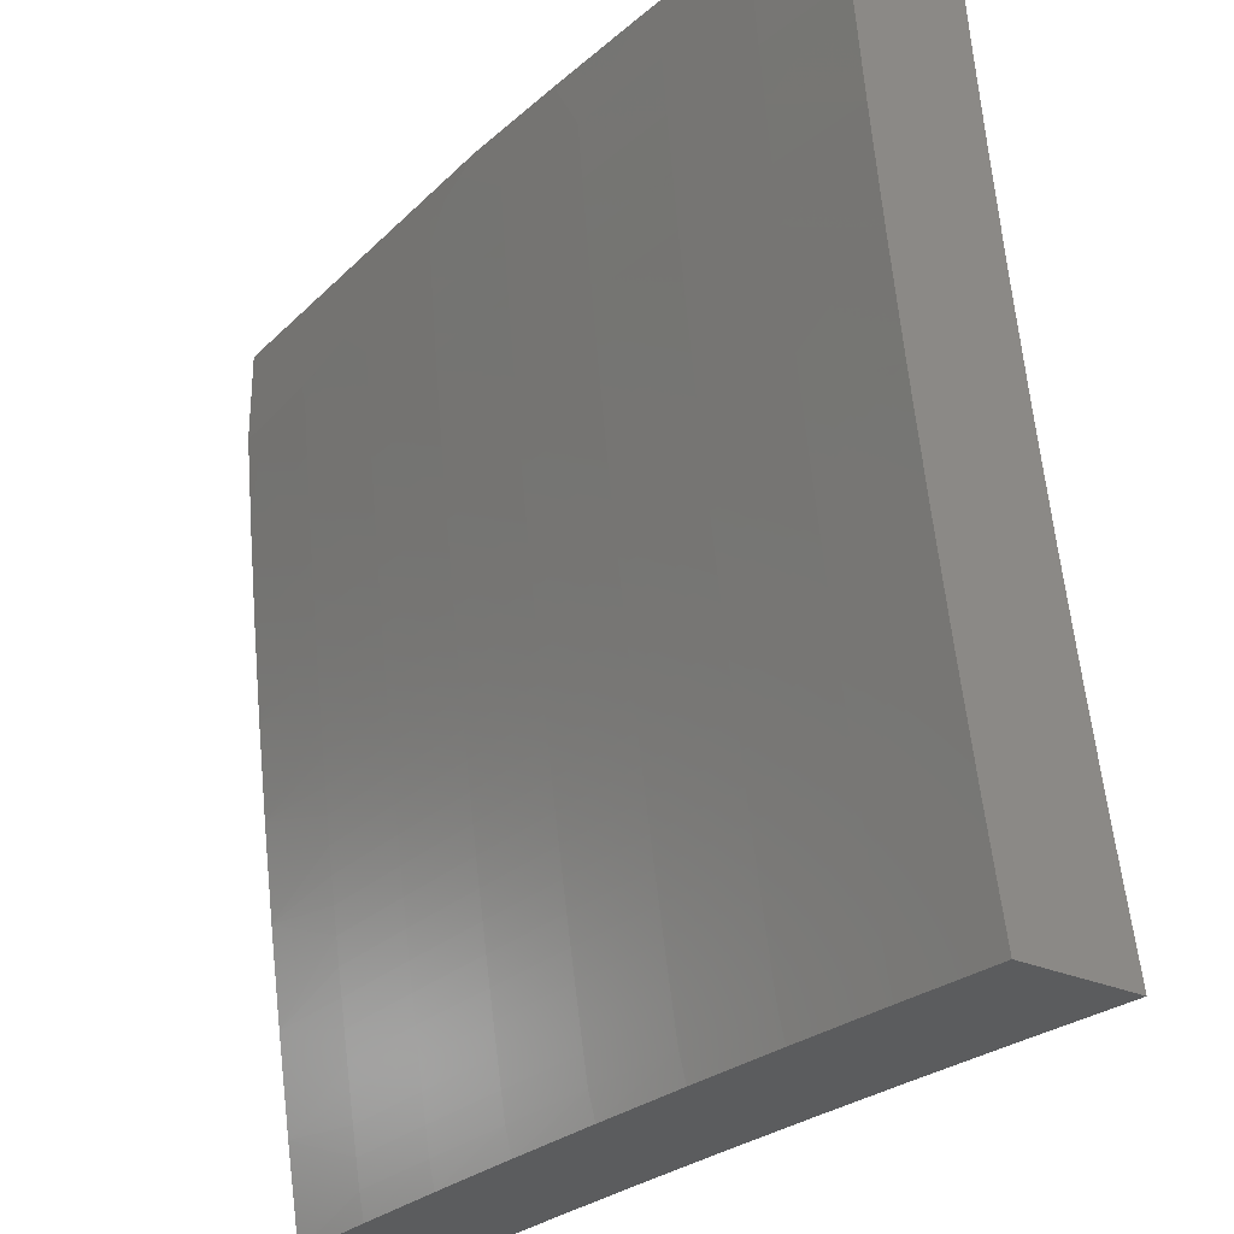
<metadata>
{"format":"stl","ext":"stl","renderer":"f3d","projection":"perspective","resolution":1024,"background":"white","views":[{"elev":-27.7,"azim":-124.8,"up":"+Z"}]}
</metadata>
<code>
# stl→obj: 411 verts, 818 faces
v -0.1252 10.89 -2
v -0.1233 10.89 -1.968
v 0 10.89 -2
v -0.1234 10.9 -1.937
v 0 10.9 -1.889
v -0.1234 10.9 -1.906
v -0.1235 10.91 -1.874
v -0.2475 10.9 -1.874
v -0.2476 10.91 -1.843
v -0.3722 10.9 -1.843
v -0.3723 10.91 -1.811
v -0.4975 10.9 -1.811
v -0.4977 10.91 -1.78
v -0.6234 10.9 -1.78
v -0.6237 10.91 -1.748
v -0.7499 10.9 -1.748
v -0.7502 10.9 -1.717
v -0.8769 10.9 -1.717
v -0.8772 10.9 -1.686
v -1 10.88 -1.751
v -1 10.9 -1.626
v -0.2471 10.89 -1.968
v -0.2503 10.88 -2
v -0.3715 10.89 -1.968
v -0.3754 10.88 -2
v -0.4964 10.88 -1.968
v -0.5005 10.87 -2
v -0.6217 10.87 -1.968
v -0.6255 10.87 -2
v -0.7475 10.87 -1.968
v -0.7504 10.86 -2
v -0.8738 10.86 -1.968
v -0.8753 10.85 -2
v -1 10.84 -2
v -0.8742 10.86 -1.937
v -1 10.86 -1.876
v -0.8746 10.87 -1.906
v -0.875 10.87 -1.874
v -0.7482 10.88 -1.906
v -0.7486 10.88 -1.874
v -0.6223 10.88 -1.906
v -0.6226 10.89 -1.874
v -0.4968 10.89 -1.906
v -0.4971 10.9 -1.874
v -0.3718 10.9 -1.906
v -0.372 10.9 -1.874
v -0.2474 10.9 -1.906
v -0.8758 10.88 -1.811
v -0.8754 10.88 -1.843
v -1 10.91 -1.501
v -0.8786 10.92 -1.56
v -0.8782 10.91 -1.592
v -0.8779 10.91 -1.623
v -0.7511 10.92 -1.623
v -0.7508 10.91 -1.654
v -0.6244 10.92 -1.654
v -0.6242 10.92 -1.686
v -0.4983 10.92 -1.686
v -0.4981 10.92 -1.717
v -0.3728 10.92 -1.717
v -0.3727 10.92 -1.748
v -0.2479 10.92 -1.748
v -0.2478 10.92 -1.78
v -0.1236 10.92 -1.78
v -0.1236 10.91 -1.811
v 0 10.92 -1.778
v -0.1235 10.91 -1.843
v -1 10.93 -1.376
v -0.8798 10.93 -1.435
v -0.8795 10.93 -1.466
v -0.8792 10.92 -1.498
v -0.7522 10.93 -1.498
v -0.7519 10.93 -1.529
v -0.6253 10.94 -1.529
v -0.6251 10.93 -1.56
v -0.4991 10.94 -1.56
v -0.4989 10.94 -1.592
v -0.3734 10.94 -1.592
v -0.3732 10.94 -1.623
v -0.2483 10.94 -1.623
v -0.2482 10.94 -1.654
v -0.1238 10.94 -1.654
v -0.1238 10.93 -1.686
v 0 10.94 -1.666
v -0.1237 10.93 -1.717
v -0.1237 10.92 -1.748
v -1 10.94 -1.251
v -0.8809 10.95 -1.31
v -0.8804 10.94 -1.373
v -0.7527 10.94 -1.435
v -0.7524 10.94 -1.466
v -0.6258 10.95 -1.466
v -0.6256 10.94 -1.498
v -0.4994 10.95 -1.498
v -0.4993 10.94 -1.529
v -0.3737 10.95 -1.529
v -0.3735 10.94 -1.56
v -0.2485 10.95 -1.56
v -0.2484 10.94 -1.592
v -0.1239 10.95 -1.592
v -0.1239 10.94 -1.623
v 0 10.95 -1.555
v -1 10.95 -1.126
v -0.8819 10.96 -1.186
v -0.8814 10.95 -1.248
v -0.7536 10.96 -1.31
v -0.7532 10.95 -1.373
v -0.6264 10.96 -1.373
v -0.626 10.95 -1.435
v -0.4998 10.95 -1.435
v -0.4996 10.95 -1.466
v -0.3739 10.96 -1.466
v -0.3738 10.95 -1.498
v -0.2487 10.96 -1.498
v -0.2486 10.95 -1.529
v -0.124 10.95 -1.529
v -0.124 10.95 -1.56
v -1 10.97 -1
v -0.8829 10.97 -1.062
v -0.8824 10.96 -1.124
v -0.7545 10.97 -1.186
v -0.7541 10.96 -1.248
v -0.6272 10.97 -1.248
v -0.6268 10.96 -1.31
v -0.5004 10.97 -1.31
v -0.5001 10.96 -1.373
v -0.3743 10.97 -1.373
v -0.3741 10.96 -1.435
v -0.2488 10.96 -1.435
v -0.2487 10.96 -1.466
v -0.1241 10.96 -1.466
v -0.1241 10.96 -1.498
v 0 10.96 -1.443
v -0.8653 10.98 -1
v -0.7553 10.98 -1.062
v -0.7549 10.97 -1.124
v -0.6279 10.98 -1.124
v -0.6275 10.98 -1.186
v -0.501 10.98 -1.186
v -0.5007 10.98 -1.248
v -0.3748 10.98 -1.248
v -0.3745 10.97 -1.31
v -0.2492 10.98 -1.31
v -0.249 10.97 -1.373
v -0.1242 10.97 -1.373
v -0.1241 10.97 -1.435
v -0.7305 10.99 -1
v -0.6282 10.99 -1.062
v -0.5013 10.99 -1.124
v -0.375 10.99 -1.186
v -0.2493 10.98 -1.248
v -0.1243 10.98 -1.31
v 0 10.98 -1.331
v -0.5956 10.99 -1
v -0.5015 10.99 -1.062
v -0.3752 10.99 -1.124
v -0.2494 10.99 -1.186
v -0.1244 10.99 -1.248
v -0.4606 11 -1
v -0.4336 11 -1.013
v -0.3754 11 -1.062
v -0.4063 11 -1.025
v -0.3787 11 -1.036
v -0.3507 11 -1.046
v -0.3225 11 -1.056
v -0.294 11 -1.065
v -0.2653 11 -1.073
v -0.2496 11 -1.124
v -0.2364 11 -1.08
v -0.2073 11 -1.086
v -0.178 11 -1.092
v -0.1245 11 -1.124
v -0.1486 11 -1.096
v -0.119 11 -1.1
v -0.0893 11 -1.103
v -0.05957 11 -1.105
v -0.0298 11 -1.107
v 0 11 -1.107
v 0 10.99 -1.219
v -0.1244 10.99 -1.186
v -0.2473 10.89 -1.937
v -0.3717 10.89 -1.937
v -0.4966 10.89 -1.937
v -0.622 10.88 -1.937
v -0.7479 10.87 -1.937
v -0.2477 10.91 -1.811
v -0.248 10.93 -1.717
v -0.2481 10.93 -1.686
v -0.373 10.93 -1.686
v -0.3725 10.91 -1.78
v -0.3731 10.93 -1.654
v -0.4987 10.93 -1.623
v -0.6249 10.93 -1.592
v -0.7516 10.93 -1.56
v -0.8789 10.92 -1.529
v -0.4973 10.9 -1.843
v -0.6229 10.89 -1.843
v -0.7489 10.89 -1.843
v -0.4979 10.91 -1.748
v -0.4985 10.93 -1.654
v -0.6231 10.9 -1.811
v -0.7495 10.9 -1.78
v -0.8765 10.89 -1.748
v -0.6239 10.91 -1.717
v -0.6246 10.93 -1.623
v -0.7513 10.92 -1.592
v -0.7492 10.89 -1.811
v -0.7505 10.91 -1.686
v -0.8761 10.89 -1.78
v -0.8776 10.9 -1.654
v -0.8753 10.71 -2
v -0.8738 10.72 -1.969
v -1 10.7 -2
v -0.8742 10.73 -1.937
v -1 10.72 -1.876
v -0.8746 10.73 -1.906
v -0.875 10.74 -1.874
v -0.7486 10.74 -1.874
v -0.7489 10.75 -1.843
v -0.6229 10.76 -1.843
v -0.6231 10.76 -1.811
v -0.4975 10.77 -1.811
v -0.4977 10.77 -1.78
v -0.3723 10.77 -1.811
v -0.3725 10.78 -1.78
v -0.2479 10.78 -1.78
v -0.248 10.79 -1.748
v -0.1238 10.79 -1.748
v -0.1239 10.79 -1.717
v -8.741e-34 10.79 -1.751
v -0.1239 10.8 -1.686
v -9.105e-34 10.81 -1.626
v -0.124 10.8 -1.654
v -0.1241 10.81 -1.623
v -0.2484 10.8 -1.654
v -0.2485 10.8 -1.623
v -0.3731 10.8 -1.654
v -0.3732 10.8 -1.623
v -0.4987 10.8 -1.623
v -0.4989 10.8 -1.592
v -0.6247 10.79 -1.623
v -0.6249 10.79 -1.592
v -0.7511 10.78 -1.623
v -0.7514 10.79 -1.592
v -0.878 10.77 -1.623
v -0.8783 10.78 -1.592
v -1 10.76 -1.626
v -0.8787 10.78 -1.56
v -1 10.78 -1.501
v -0.879 10.78 -1.529
v -0.8793 10.79 -1.498
v -0.7522 10.8 -1.498
v -0.7525 10.8 -1.466
v -0.6259 10.81 -1.466
v -0.6261 10.81 -1.435
v -0.4998 10.82 -1.435
v -0.5002 10.83 -1.373
v -0.374 10.82 -1.435
v -0.3742 10.83 -1.373
v -0.2493 10.83 -1.373
v -0.2495 10.84 -1.31
v -0.1247 10.84 -1.31
v -0.1248 10.85 -1.248
v -2.914e-34 10.85 -1.251
v -0.1249 10.86 -1.186
v -8.498e-35 10.86 -1.126
v -0.125 10.86 -1.124
v -0.1251 10.87 -1.062
v -0.25 10.86 -1.124
v -0.2502 10.87 -1.062
v -0.3751 10.86 -1.124
v -0.3753 10.86 -1.062
v -0.5016 10.86 -1.062
v -0.5005 10.86 -1
v -0.6255 10.86 -1
v -0.7504 10.72 -2
v -0.7475 10.73 -1.969
v -0.7479 10.73 -1.937
v -0.622 10.74 -1.937
v -0.6223 10.75 -1.906
v -0.4968 10.75 -1.906
v -0.497 10.76 -1.874
v -0.3718 10.76 -1.906
v -0.372 10.76 -1.874
v -0.2475 10.77 -1.874
v -0.2476 10.77 -1.843
v -0.1236 10.77 -1.843
v -0.1237 10.78 -1.811
v -5.949e-34 10.77 -1.876
v -0.6255 10.73 -2
v -0.6217 10.74 -1.969
v -0.4966 10.75 -1.937
v -0.3716 10.75 -1.937
v -0.2474 10.76 -1.906
v -0.1235 10.77 -1.874
v -0.5005 10.74 -2
v -0.4963 10.74 -1.969
v -0.3715 10.75 -1.969
v -0.2473 10.76 -1.937
v -0.1234 10.76 -1.906
v -0.3754 10.74 -2
v -0.2503 10.75 -2
v -0.2471 10.75 -1.969
v -0.1234 10.76 -1.937
v -0.1252 10.75 -2
v -0.1233 10.75 -1.969
v 0 10.75 -2
v -7.77e-34 10.82 -1.501
v -0.1242 10.81 -1.56
v -0.1241 10.81 -1.592
v -5.463e-34 10.84 -1.376
v -0.1244 10.83 -1.435
v -0.1244 10.83 -1.466
v -0.1243 10.82 -1.498
v -0.2489 10.82 -1.498
v -0.2488 10.82 -1.529
v -0.3736 10.81 -1.529
v -0.3735 10.81 -1.56
v -0.4993 10.81 -1.529
v -0.4991 10.8 -1.56
v -0.6252 10.8 -1.56
v -0.1246 10.84 -1.373
v -0.2491 10.83 -1.435
v -0.249 10.82 -1.466
v -0.3739 10.82 -1.466
v -0.3737 10.82 -1.498
v -0.4997 10.82 -1.466
v -0.4995 10.81 -1.498
v -0.6256 10.8 -1.498
v -0.6254 10.8 -1.529
v -0.752 10.79 -1.529
v -0.7517 10.79 -1.56
v 0 10.87 -1
v -0.1252 10.87 -1
v -0.2503 10.87 -1
v -0.3754 10.87 -1
v -0.6283 10.85 -1.062
v -0.7504 10.85 -1
v -0.7555 10.84 -1.062
v -0.8753 10.84 -1
v -0.8831 10.83 -1.062
v -1 10.83 -1
v -1 10.82 -1.126
v -1 10.81 -1.251
v -0.8821 10.82 -1.186
v -0.8826 10.83 -1.124
v -1 10.79 -1.376
v -0.8811 10.81 -1.31
v -0.8816 10.82 -1.248
v -0.7547 10.83 -1.186
v -0.7551 10.84 -1.124
v -0.628 10.85 -1.124
v -0.8799 10.8 -1.435
v -0.8805 10.8 -1.373
v -0.7538 10.82 -1.31
v -0.7542 10.83 -1.248
v -0.6273 10.83 -1.248
v -0.6276 10.84 -1.186
v -0.5011 10.85 -1.186
v -0.5014 10.85 -1.124
v -0.3749 10.85 -1.186
v -1 10.74 -1.751
v -0.8773 10.76 -1.686
v -0.8777 10.77 -1.654
v -0.8758 10.75 -1.811
v -0.8762 10.75 -1.78
v -0.8766 10.75 -1.748
v -0.7499 10.76 -1.748
v -0.7502 10.77 -1.717
v -0.6239 10.78 -1.717
v -0.6242 10.78 -1.686
v -0.4983 10.79 -1.686
v -0.4985 10.79 -1.654
v -0.3729 10.79 -1.686
v -0.7482 10.74 -1.906
v -0.8754 10.74 -1.843
v -0.7493 10.75 -1.811
v -0.7496 10.76 -1.78
v -0.6234 10.77 -1.78
v -0.8769 10.76 -1.717
v -0.7505 10.77 -1.686
v -0.7508 10.78 -1.654
v -0.6244 10.78 -1.654
v -0.8796 10.79 -1.466
v -0.7528 10.8 -1.435
v -0.7533 10.81 -1.373
v -0.6265 10.82 -1.373
v -0.6226 10.75 -1.874
v -0.6237 10.77 -1.748
v -0.4981 10.78 -1.717
v -0.3728 10.79 -1.717
v -0.2482 10.79 -1.686
v -0.6269 10.83 -1.31
v -0.5008 10.84 -1.248
v -0.3747 10.84 -1.248
v -0.2498 10.85 -1.186
v -0.4973 10.76 -1.843
v -0.4979 10.78 -1.748
v -0.5005 10.83 -1.31
v -0.3721 10.77 -1.843
v -0.3726 10.78 -1.748
v -0.2481 10.79 -1.717
v -0.3733 10.8 -1.592
v -0.2486 10.81 -1.592
v -0.3745 10.84 -1.31
v -0.2497 10.85 -1.248
v -0.2478 10.78 -1.811
v -0.2487 10.81 -1.56
v -0.1243 10.82 -1.529
v -0.1237 10.78 -1.78
v 0 11 -1
f 1 2 3
f 3 2 4
f 3 4 5
f 5 4 6
f 5 6 7
f 7 6 8
f 7 8 9
f 9 8 10
f 9 10 11
f 11 10 12
f 11 12 13
f 13 12 14
f 13 14 15
f 15 14 16
f 15 16 17
f 17 16 18
f 17 18 19
f 19 18 20
f 19 20 21
f 2 1 22
f 22 1 23
f 22 23 24
f 24 23 25
f 24 25 26
f 26 25 27
f 26 27 28
f 28 27 29
f 28 29 30
f 30 29 31
f 30 31 32
f 32 31 33
f 32 33 34
f 32 34 35
f 35 34 36
f 35 36 37
f 37 36 38
f 37 38 39
f 39 38 40
f 39 40 41
f 41 40 42
f 41 42 43
f 43 42 44
f 43 44 45
f 45 44 46
f 45 46 47
f 47 46 8
f 47 8 6
f 20 48 36
f 36 48 49
f 36 49 38
f 38 49 40
f 50 51 21
f 21 51 52
f 21 52 53
f 53 52 54
f 53 54 55
f 55 54 56
f 55 56 57
f 57 56 58
f 57 58 59
f 59 58 60
f 59 60 61
f 61 60 62
f 61 62 63
f 63 62 64
f 63 64 65
f 65 64 66
f 65 66 67
f 67 66 5
f 67 5 7
f 68 69 50
f 50 69 70
f 50 70 71
f 71 70 72
f 71 72 73
f 73 72 74
f 73 74 75
f 75 74 76
f 75 76 77
f 77 76 78
f 77 78 79
f 79 78 80
f 79 80 81
f 81 80 82
f 81 82 83
f 83 82 84
f 83 84 85
f 85 84 66
f 85 66 86
f 86 66 64
f 86 64 62
f 87 88 68
f 68 88 89
f 68 89 69
f 69 89 90
f 69 90 91
f 91 90 92
f 91 92 93
f 93 92 94
f 93 94 95
f 95 94 96
f 95 96 97
f 97 96 98
f 97 98 99
f 99 98 100
f 99 100 101
f 101 100 102
f 101 102 84
f 103 104 87
f 87 104 105
f 87 105 88
f 88 105 106
f 88 106 107
f 107 106 108
f 107 108 109
f 109 108 110
f 109 110 111
f 111 110 112
f 111 112 113
f 113 112 114
f 113 114 115
f 115 114 116
f 115 116 117
f 117 116 102
f 117 102 100
f 118 119 103
f 103 119 120
f 103 120 104
f 104 120 121
f 104 121 122
f 122 121 123
f 122 123 124
f 124 123 125
f 124 125 126
f 126 125 127
f 126 127 128
f 128 127 129
f 128 129 130
f 130 129 131
f 130 131 132
f 132 131 133
f 132 133 102
f 118 134 119
f 119 134 135
f 119 135 136
f 136 135 137
f 136 137 138
f 138 137 139
f 138 139 140
f 140 139 141
f 140 141 142
f 142 141 143
f 142 143 144
f 144 143 145
f 144 145 146
f 146 145 133
f 146 133 131
f 134 147 135
f 135 147 148
f 135 148 137
f 137 148 149
f 137 149 139
f 139 149 150
f 139 150 141
f 141 150 151
f 141 151 143
f 143 151 152
f 143 152 145
f 145 152 153
f 145 153 133
f 147 154 148
f 148 154 155
f 148 155 149
f 149 155 156
f 149 156 150
f 150 156 157
f 150 157 151
f 151 157 158
f 151 158 152
f 152 158 153
f 154 159 155
f 155 159 160
f 155 160 161
f 161 160 162
f 161 162 163
f 163 164 161
f 161 164 165
f 161 165 166
f 167 168 166
f 166 168 156
f 166 156 161
f 161 156 155
f 167 169 168
f 168 169 170
f 168 170 171
f 168 171 172
f 172 171 173
f 172 173 174
f 174 175 172
f 172 175 176
f 172 176 177
f 178 179 177
f 177 179 180
f 177 180 172
f 172 180 168
f 180 179 158
f 158 179 153
f 47 6 4
f 4 2 181
f 181 2 22
f 181 22 182
f 182 22 24
f 182 24 183
f 183 24 26
f 183 26 184
f 184 26 28
f 184 28 185
f 185 28 30
f 185 30 35
f 35 30 32
f 7 9 67
f 67 9 186
f 67 186 65
f 65 186 63
f 85 86 187
f 187 86 62
f 187 62 60
f 101 84 82
f 83 85 188
f 188 85 187
f 188 187 189
f 189 187 60
f 189 60 58
f 99 101 80
f 80 101 82
f 132 102 116
f 115 117 98
f 98 117 100
f 130 132 114
f 114 132 116
f 144 146 129
f 129 146 131
f 168 180 157
f 157 180 158
f 45 47 181
f 181 47 4
f 45 181 182
f 10 8 46
f 9 11 186
f 186 11 190
f 186 190 63
f 63 190 61
f 83 188 81
f 81 188 191
f 81 191 79
f 79 191 192
f 79 192 77
f 77 192 193
f 77 193 75
f 75 193 194
f 75 194 73
f 73 194 195
f 73 195 71
f 71 195 50
f 191 188 189
f 97 99 78
f 78 99 80
f 113 115 96
f 96 115 98
f 128 130 112
f 112 130 114
f 142 144 127
f 127 144 129
f 156 168 157
f 43 45 182
f 43 182 183
f 10 46 196
f 196 46 44
f 196 44 197
f 197 44 42
f 197 42 198
f 198 42 40
f 198 40 49
f 11 13 190
f 190 13 199
f 190 199 61
f 61 199 59
f 191 189 200
f 200 189 58
f 200 58 56
f 95 97 76
f 76 97 78
f 111 113 94
f 94 113 96
f 126 128 110
f 110 128 112
f 140 142 125
f 125 142 127
f 41 43 183
f 41 183 184
f 10 196 12
f 12 196 201
f 12 201 14
f 14 201 202
f 14 202 16
f 16 202 203
f 16 203 18
f 18 203 20
f 201 196 197
f 13 15 199
f 199 15 204
f 199 204 59
f 59 204 57
f 191 200 192
f 192 200 205
f 192 205 193
f 193 205 206
f 193 206 194
f 194 206 51
f 194 51 195
f 195 51 50
f 205 200 56
f 93 95 74
f 74 95 76
f 109 111 92
f 92 111 94
f 124 126 108
f 108 126 110
f 138 140 123
f 123 140 125
f 39 41 184
f 39 184 185
f 201 197 207
f 207 197 198
f 207 198 48
f 48 198 49
f 15 17 204
f 204 17 208
f 204 208 57
f 57 208 55
f 206 205 54
f 54 205 56
f 91 93 72
f 72 93 74
f 107 109 90
f 90 109 92
f 122 124 106
f 106 124 108
f 136 138 121
f 121 138 123
f 37 39 185
f 37 185 35
f 201 207 202
f 202 207 209
f 202 209 203
f 203 209 20
f 209 207 48
f 17 19 208
f 208 19 210
f 208 210 55
f 55 210 53
f 51 206 52
f 52 206 54
f 69 91 70
f 70 91 72
f 88 107 89
f 89 107 90
f 104 122 105
f 105 122 106
f 119 136 120
f 120 136 121
f 20 209 48
f 21 53 210
f 210 19 21
f 211 212 213
f 213 212 214
f 213 214 215
f 215 214 216
f 215 216 217
f 217 216 218
f 217 218 219
f 219 218 220
f 219 220 221
f 221 220 222
f 221 222 223
f 223 222 224
f 223 224 225
f 225 224 226
f 225 226 227
f 227 226 228
f 227 228 229
f 229 228 230
f 229 230 231
f 231 230 232
f 231 232 233
f 233 232 234
f 233 234 235
f 235 234 236
f 235 236 237
f 237 236 238
f 237 238 239
f 239 238 240
f 239 240 241
f 241 240 242
f 241 242 243
f 243 242 244
f 243 244 245
f 245 244 246
f 245 246 247
f 247 246 248
f 247 248 249
f 249 248 250
f 249 250 251
f 251 250 252
f 251 252 253
f 253 252 254
f 253 254 255
f 255 254 256
f 255 256 257
f 257 256 258
f 257 258 259
f 259 258 260
f 259 260 261
f 261 260 262
f 261 262 263
f 263 262 264
f 263 264 265
f 265 264 266
f 265 266 267
f 267 266 268
f 267 268 269
f 269 268 270
f 269 270 271
f 271 270 272
f 271 272 273
f 273 272 274
f 273 274 275
f 211 276 212
f 212 276 277
f 212 277 278
f 278 277 279
f 278 279 280
f 280 279 281
f 280 281 282
f 282 281 283
f 282 283 284
f 284 283 285
f 284 285 286
f 286 285 287
f 286 287 288
f 288 287 289
f 288 289 230
f 276 290 277
f 277 290 291
f 277 291 279
f 279 291 292
f 279 292 281
f 281 292 293
f 281 293 283
f 283 293 294
f 283 294 285
f 285 294 295
f 285 295 287
f 287 295 289
f 290 296 291
f 291 296 297
f 291 297 292
f 292 297 298
f 292 298 293
f 293 298 299
f 293 299 294
f 294 299 300
f 294 300 295
f 295 300 289
f 296 301 297
f 297 301 298
f 301 302 298
f 298 302 303
f 298 303 299
f 299 303 304
f 299 304 300
f 300 304 289
f 302 305 303
f 303 305 306
f 303 306 304
f 304 306 307
f 304 307 289
f 305 307 306
f 308 309 232
f 232 309 310
f 232 310 234
f 234 310 236
f 311 312 308
f 308 312 313
f 308 313 314
f 314 313 315
f 314 315 316
f 316 315 317
f 316 317 318
f 318 317 319
f 318 319 320
f 320 319 321
f 320 321 242
f 242 321 244
f 264 262 311
f 311 262 322
f 311 322 312
f 312 322 323
f 312 323 324
f 324 323 325
f 324 325 326
f 326 325 327
f 326 327 328
f 328 327 329
f 328 329 330
f 330 329 331
f 330 331 332
f 332 331 248
f 332 248 246
f 266 333 268
f 268 333 334
f 268 334 270
f 270 334 335
f 270 335 272
f 272 335 336
f 272 336 274
f 273 275 337
f 337 275 338
f 337 338 339
f 339 338 340
f 339 340 341
f 341 340 342
f 341 342 343
f 344 345 343
f 343 345 346
f 343 346 341
f 341 346 339
f 347 348 344
f 344 348 349
f 344 349 345
f 345 349 350
f 345 350 351
f 351 350 352
f 351 352 337
f 337 352 273
f 249 353 347
f 347 353 354
f 347 354 348
f 348 354 355
f 348 355 356
f 356 355 357
f 356 357 358
f 358 357 359
f 358 359 360
f 360 359 361
f 360 361 271
f 271 361 269
f 362 363 247
f 247 363 364
f 247 364 245
f 245 364 243
f 215 365 362
f 362 365 366
f 362 366 367
f 367 366 368
f 367 368 369
f 369 368 370
f 369 370 371
f 371 370 372
f 371 372 373
f 373 372 374
f 373 374 237
f 237 374 235
f 212 278 214
f 214 278 375
f 214 375 216
f 216 375 218
f 365 215 376
f 376 215 217
f 376 217 219
f 365 376 377
f 377 376 219
f 377 219 221
f 366 365 378
f 378 365 377
f 378 377 379
f 379 377 221
f 379 221 223
f 363 362 380
f 380 362 367
f 380 367 369
f 363 380 381
f 381 380 369
f 381 369 371
f 364 363 382
f 382 363 381
f 382 381 383
f 383 381 371
f 383 371 373
f 332 246 244
f 252 250 331
f 331 250 248
f 353 249 384
f 384 249 251
f 384 251 253
f 353 384 385
f 385 384 253
f 385 253 255
f 354 353 386
f 386 353 385
f 386 385 387
f 387 385 255
f 387 255 257
f 350 349 356
f 356 349 348
f 339 346 351
f 351 346 345
f 278 280 375
f 375 280 388
f 375 388 218
f 218 388 220
f 366 378 368
f 368 378 389
f 368 389 370
f 370 389 390
f 370 390 372
f 372 390 391
f 372 391 374
f 374 391 392
f 374 392 235
f 235 392 233
f 389 378 379
f 241 243 382
f 382 243 364
f 241 382 383
f 330 332 321
f 321 332 244
f 254 252 329
f 329 252 331
f 354 386 355
f 355 386 393
f 355 393 357
f 357 393 394
f 357 394 359
f 359 394 395
f 359 395 361
f 361 395 396
f 361 396 269
f 269 396 267
f 393 386 387
f 352 350 358
f 358 350 356
f 337 339 351
f 280 282 388
f 388 282 397
f 388 397 220
f 220 397 222
f 389 379 398
f 398 379 223
f 398 223 225
f 239 241 383
f 239 383 373
f 320 242 240
f 328 330 319
f 319 330 321
f 256 254 327
f 327 254 329
f 393 387 399
f 399 387 257
f 399 257 259
f 273 352 360
f 360 352 358
f 282 284 397
f 397 284 400
f 397 400 222
f 222 400 224
f 389 398 390
f 390 398 401
f 390 401 391
f 391 401 402
f 391 402 392
f 392 402 231
f 392 231 233
f 401 398 225
f 237 239 373
f 320 240 403
f 403 240 238
f 403 238 404
f 404 238 236
f 404 236 310
f 326 328 317
f 317 328 319
f 258 256 325
f 325 256 327
f 393 399 394
f 394 399 405
f 394 405 395
f 395 405 406
f 395 406 396
f 396 406 265
f 396 265 267
f 405 399 259
f 271 273 360
f 284 286 400
f 400 286 407
f 400 407 224
f 224 407 226
f 402 401 227
f 227 401 225
f 320 403 318
f 318 403 408
f 318 408 316
f 316 408 409
f 316 409 314
f 314 409 308
f 408 403 404
f 324 326 315
f 315 326 317
f 260 258 323
f 323 258 325
f 406 405 261
f 261 405 259
f 286 288 407
f 407 288 410
f 407 410 226
f 226 410 228
f 231 402 229
f 229 402 227
f 310 309 404
f 404 309 408
f 312 324 313
f 313 324 315
f 262 260 322
f 322 260 323
f 265 406 263
f 263 406 261
f 230 228 410
f 410 288 230
f 308 409 309
f 309 409 408
f 154 336 159
f 159 336 335
f 159 335 411
f 411 335 334
f 411 334 333
f 336 154 274
f 274 154 147
f 274 147 134
f 274 134 275
f 275 134 118
f 275 118 338
f 338 118 340
f 340 118 342
f 118 103 342
f 342 103 87
f 342 87 343
f 343 87 68
f 343 68 344
f 344 68 50
f 344 50 347
f 347 50 21
f 347 21 249
f 249 21 20
f 249 20 247
f 247 20 36
f 247 36 362
f 362 36 34
f 362 34 215
f 215 34 213
f 33 290 34
f 34 290 276
f 34 276 211
f 33 31 290
f 290 31 296
f 296 31 29
f 296 29 301
f 301 29 27
f 301 27 302
f 302 27 25
f 302 25 23
f 302 23 305
f 305 23 1
f 305 1 307
f 307 1 3
f 211 213 34
f 178 177 411
f 411 177 176
f 411 176 175
f 175 174 411
f 411 174 173
f 411 173 171
f 171 170 411
f 411 170 169
f 411 169 167
f 167 166 411
f 411 166 165
f 411 165 164
f 164 163 411
f 411 163 162
f 411 162 160
f 160 159 411
f 5 230 3
f 3 230 289
f 3 289 307
f 230 5 232
f 232 5 66
f 232 66 308
f 308 66 84
f 308 84 311
f 311 84 102
f 311 102 264
f 264 102 133
f 264 133 153
f 264 153 266
f 266 153 179
f 266 179 333
f 333 179 178
f 333 178 411

</code>
